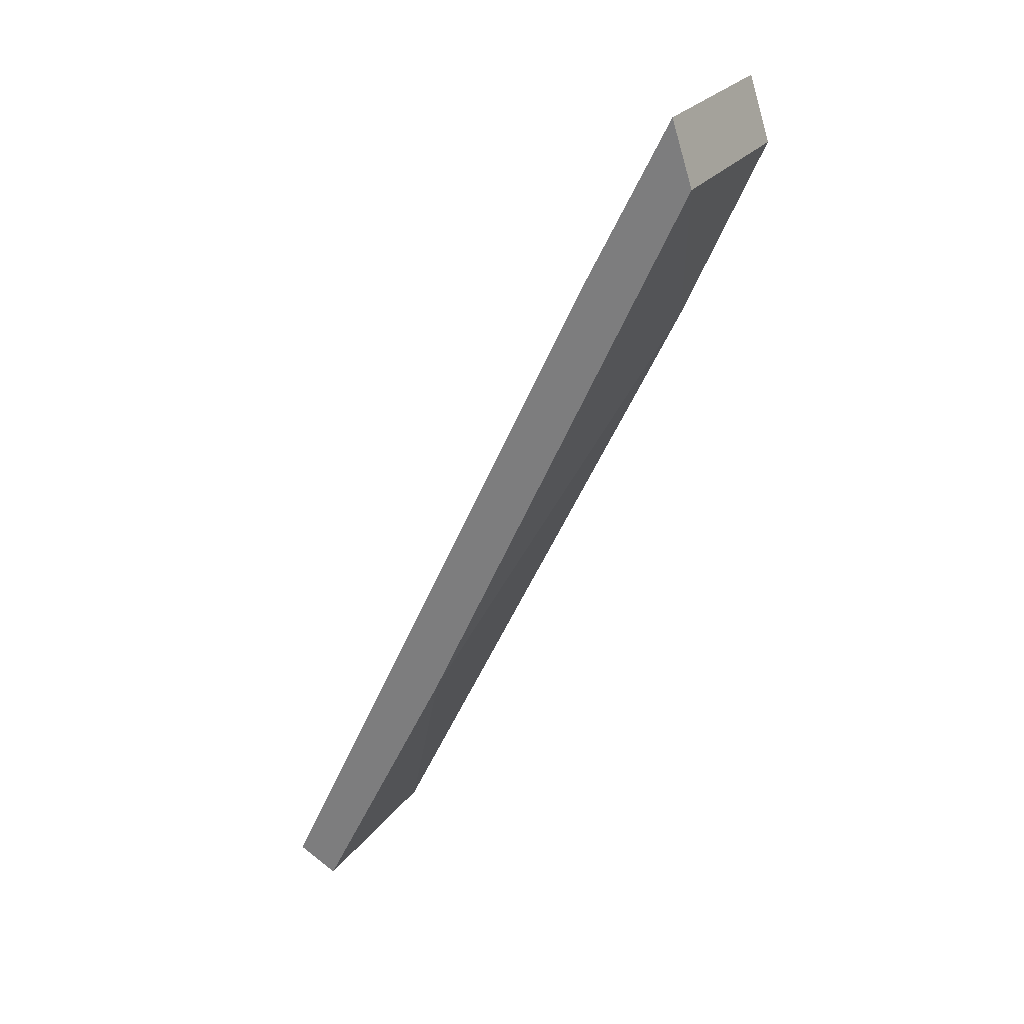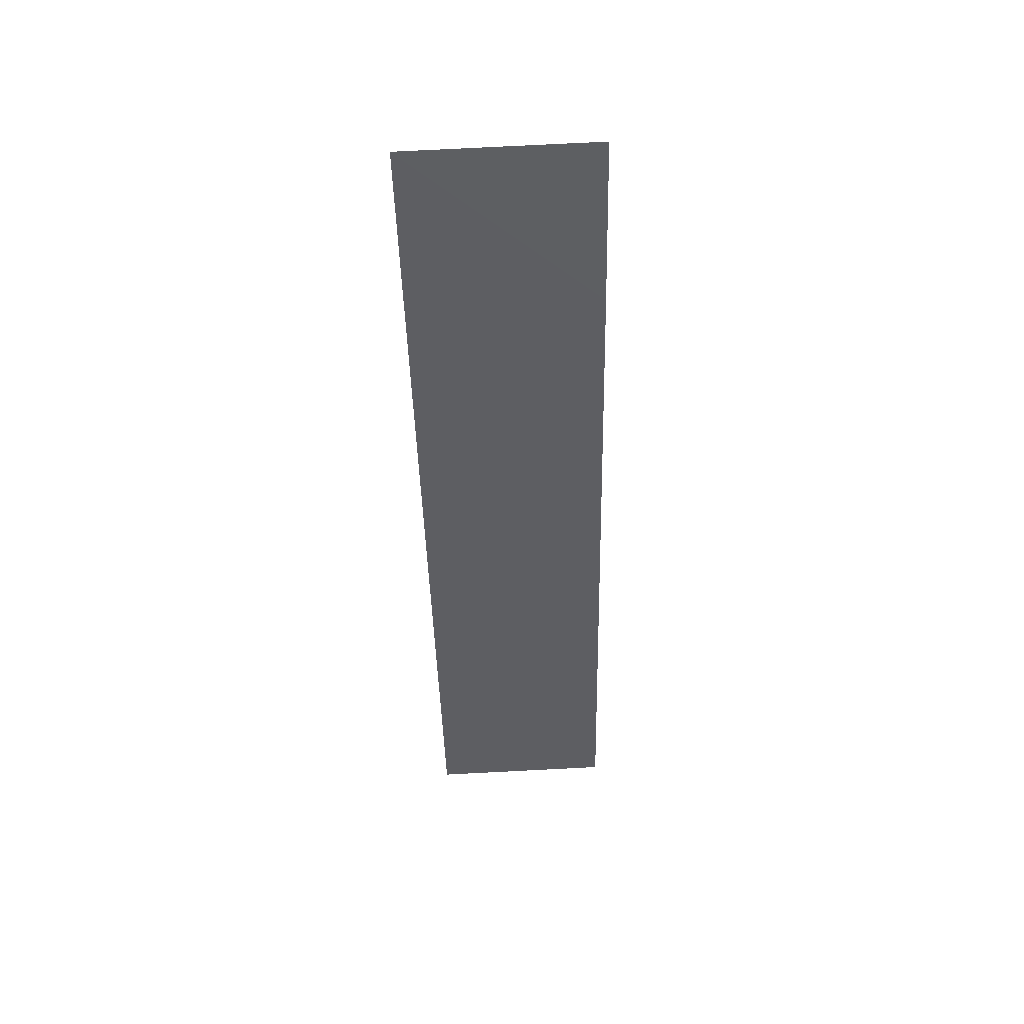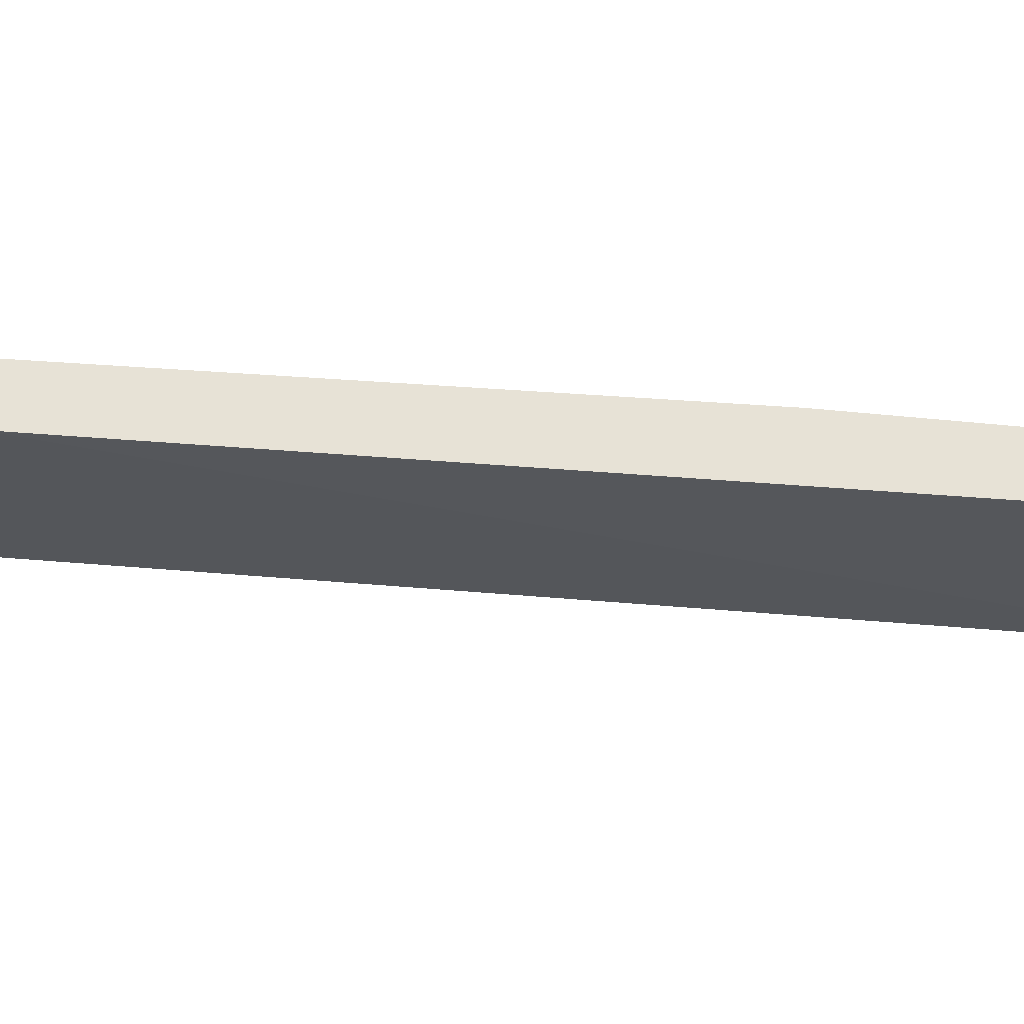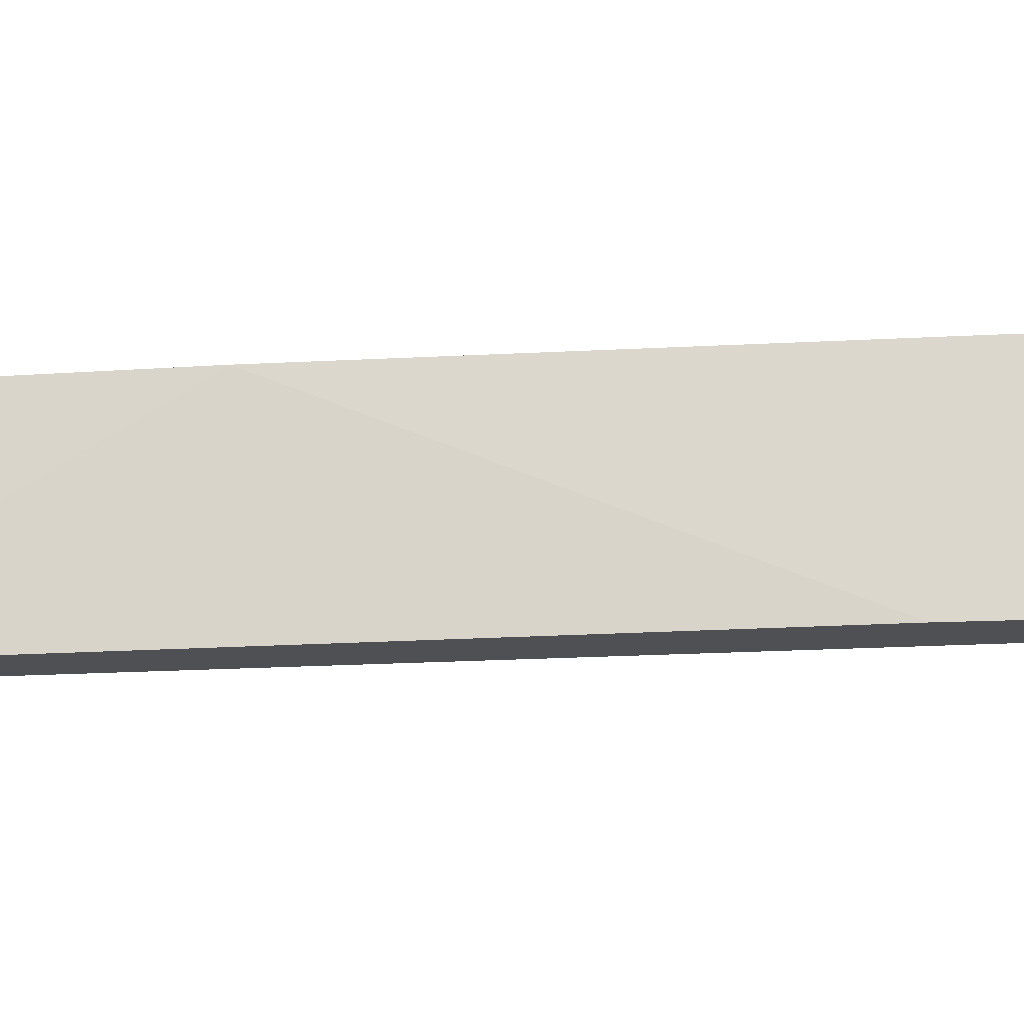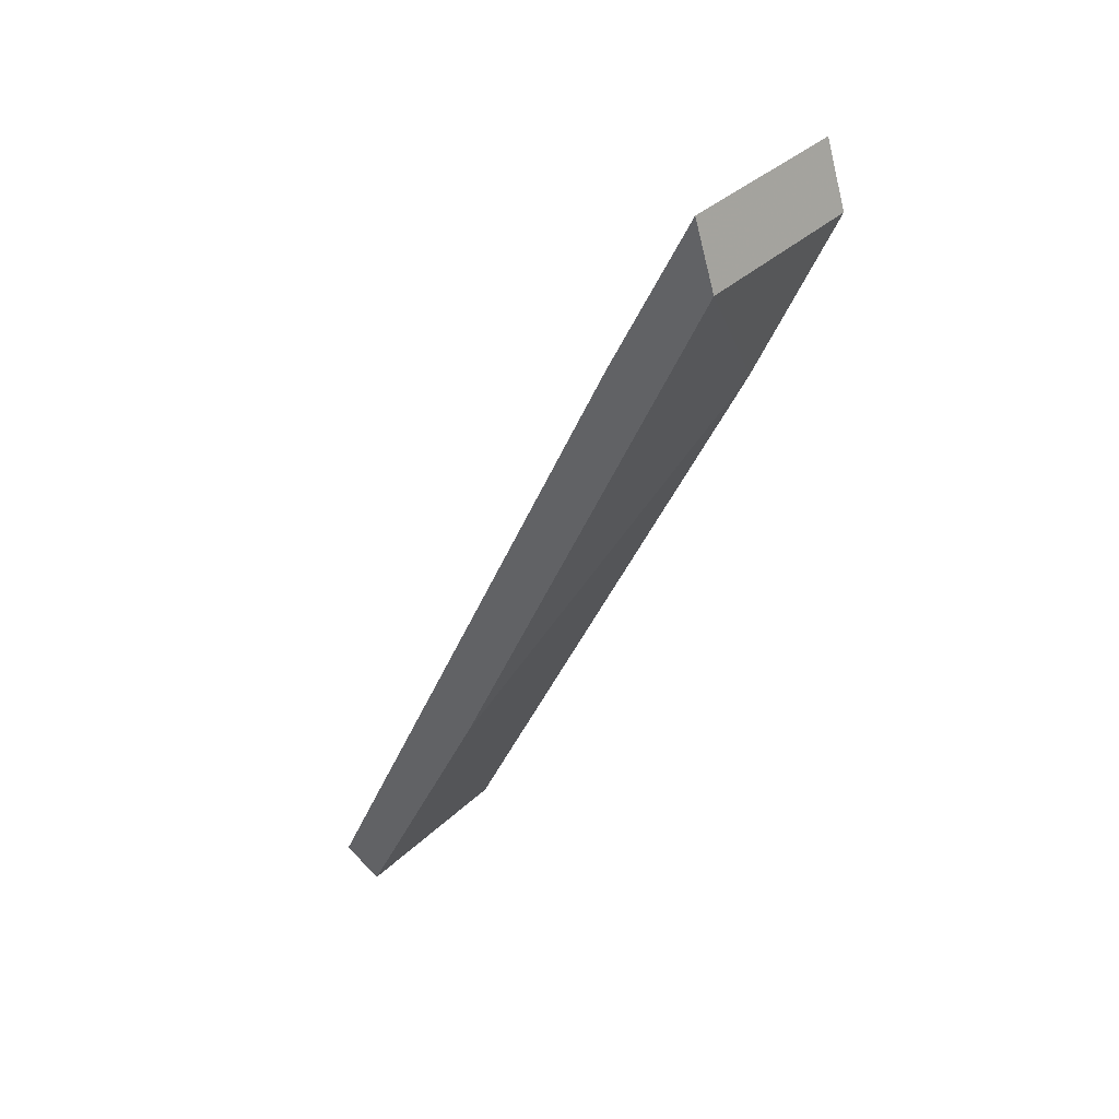
<metadata>
{"format":"obj","ext":"obj","renderer":"f3d","projection":"perspective","resolution":1024,"background":"white","views":[{"elev":25.5,"azim":-152.2,"up":"+Z"},{"elev":76.5,"azim":87.1,"up":"+Z"},{"elev":63.2,"azim":69.1,"up":"+Y"},{"elev":-18.7,"azim":-108.8,"up":"+Y"},{"elev":35.5,"azim":-141.3,"up":"+Z"}]}
</metadata>
<code>
v -0.5421 0.2321 -0.1872
v -0.4852 0.2606 -0.2883
v -0.4852 0.2321 -0.2883
v -0.5515 0.2321 -0.1493
v -0.5547 0.2606 -0.1588
v -0.4915 0.2606 -0.2914
v -0.5515 0.2606 -0.1493
v -0.4915 0.2321 -0.2914
v -0.5547 0.2321 -0.1588
v -0.5136 0.2606 -0.2472
v -0.5389 0.2606 -0.1746
f 7 4 11
f 1 3 4
f 5 2 6
f 2 3 6
f 5 4 7
f 2 5 7
f 3 1 8
f 6 3 8
f 1 4 9
f 5 1 9
f 4 5 9
f 1 5 10
f 5 6 10
f 8 1 10
f 6 8 10
f 3 2 11
f 4 3 11
f 2 7 11

</code>
